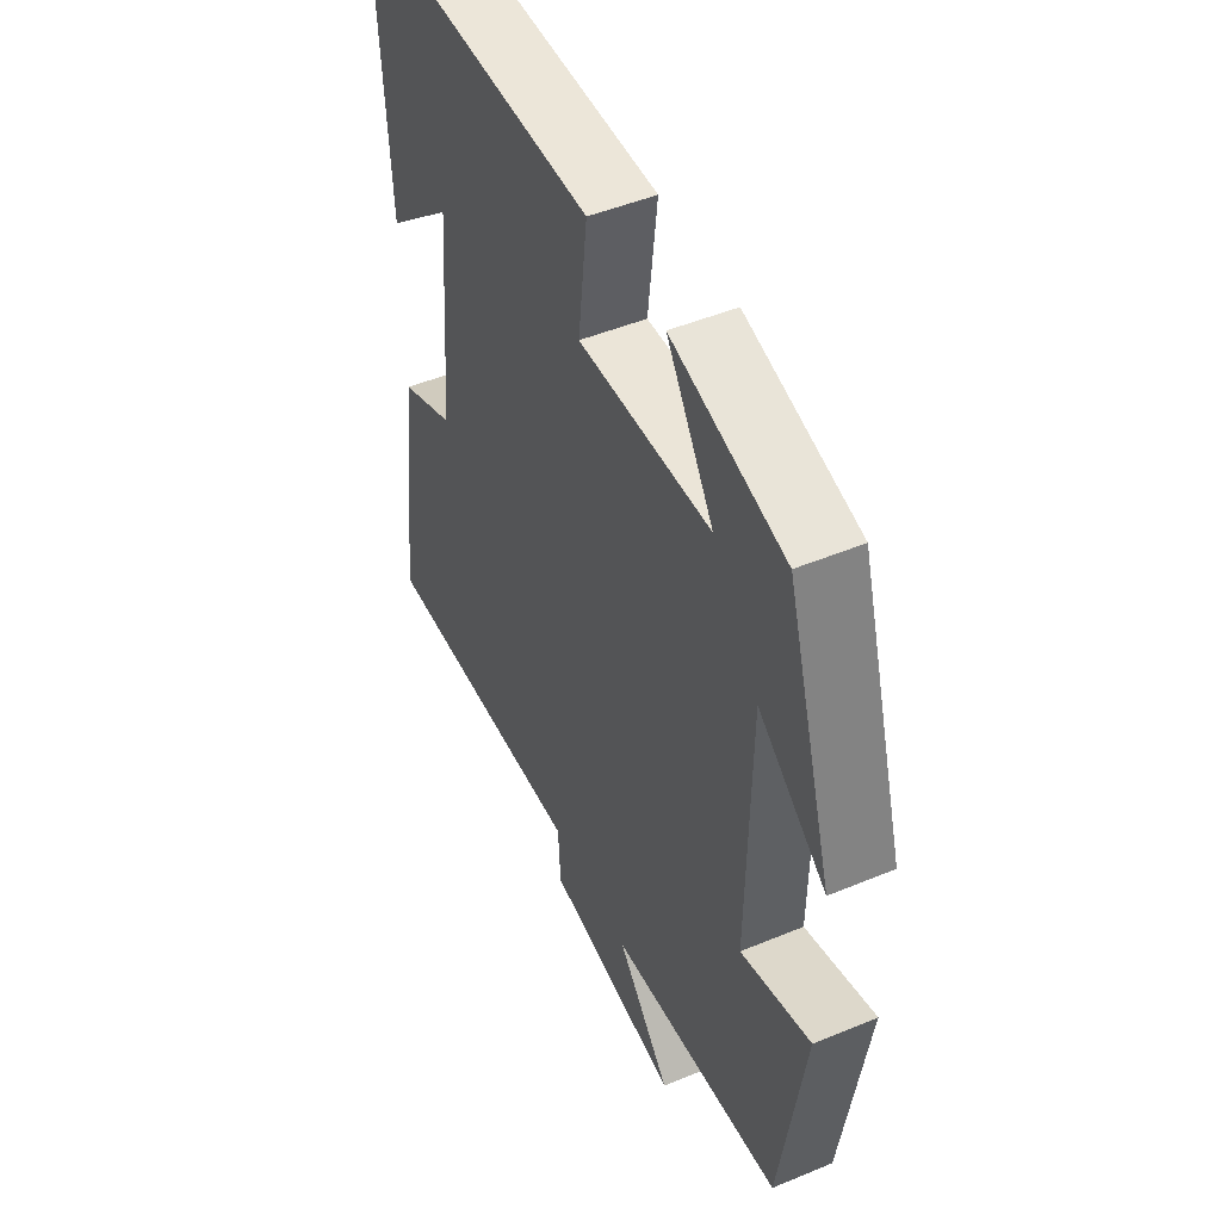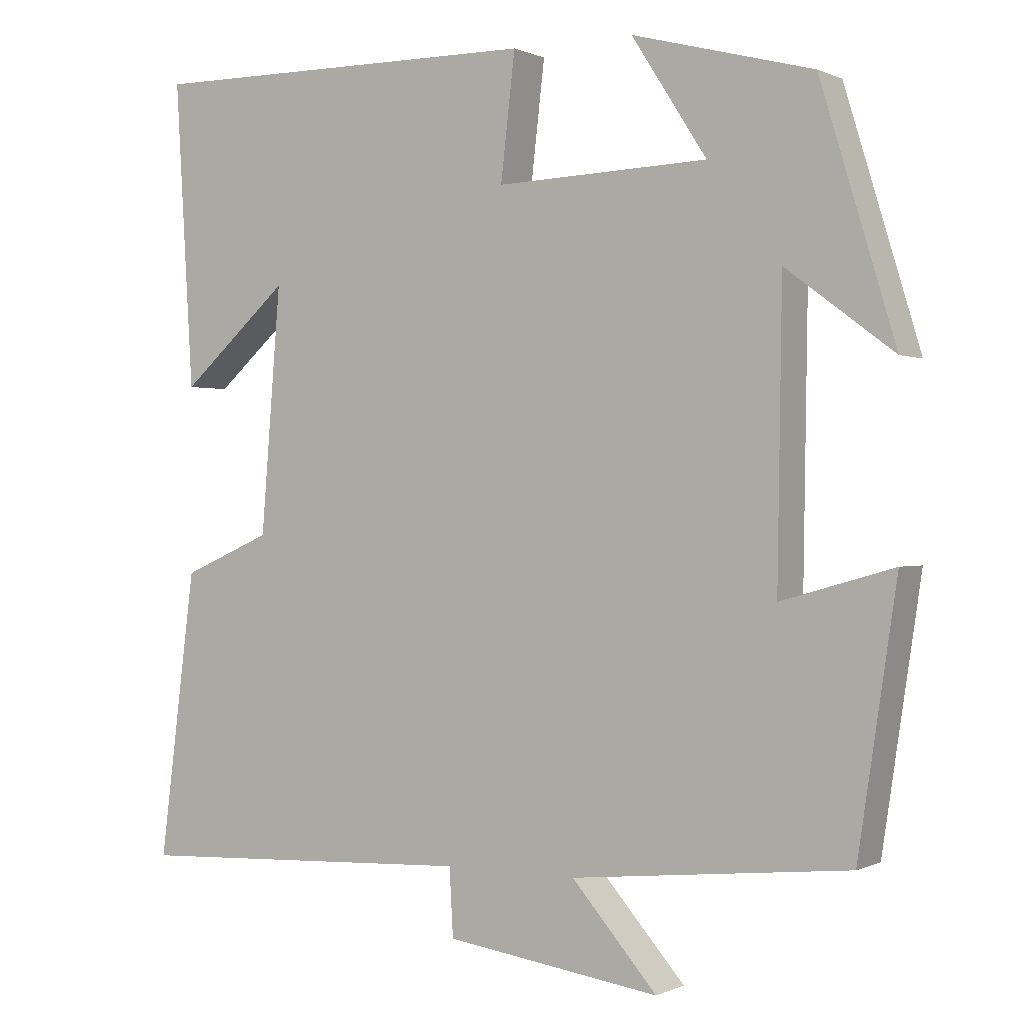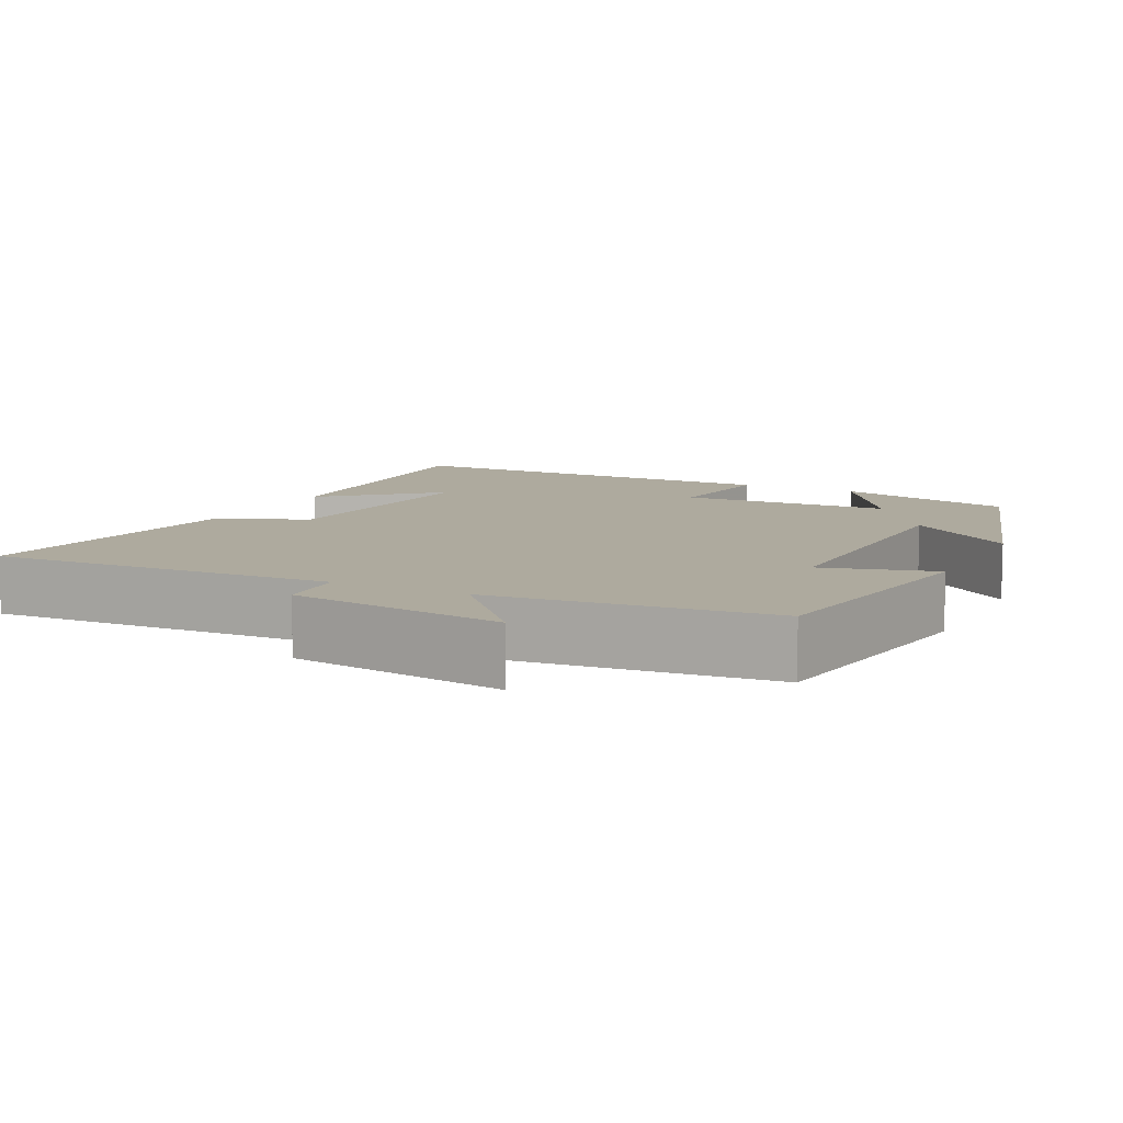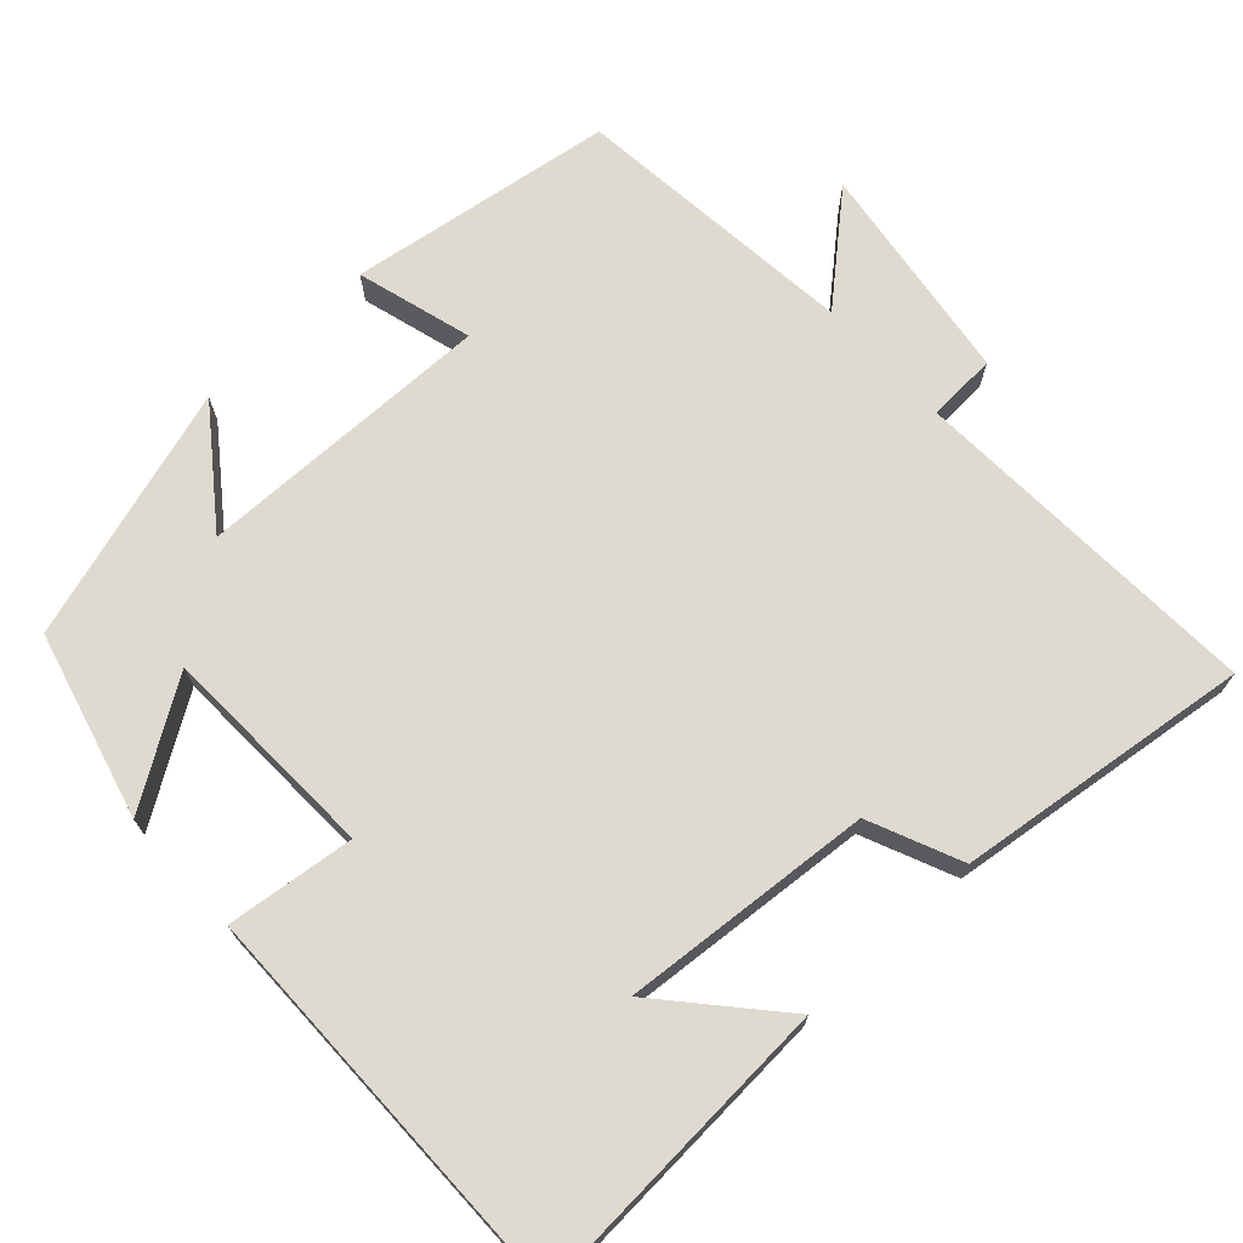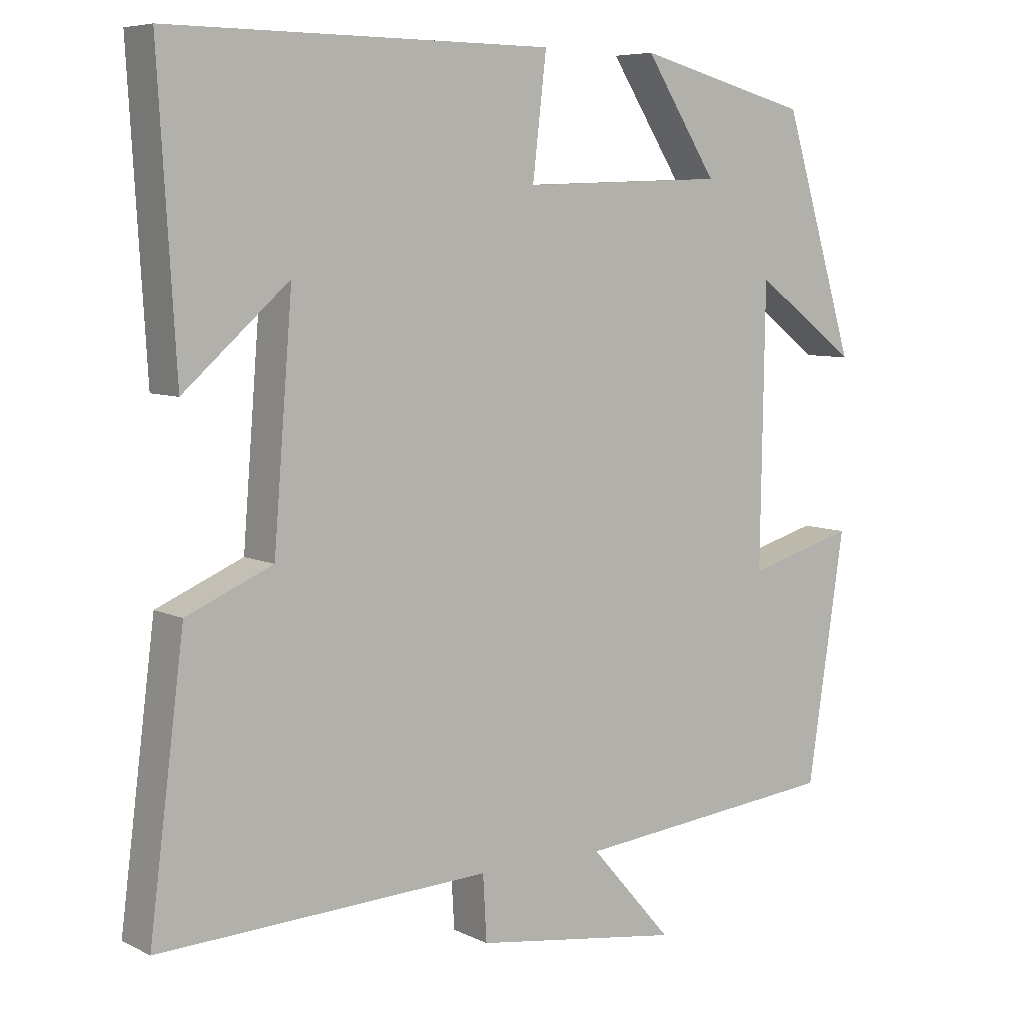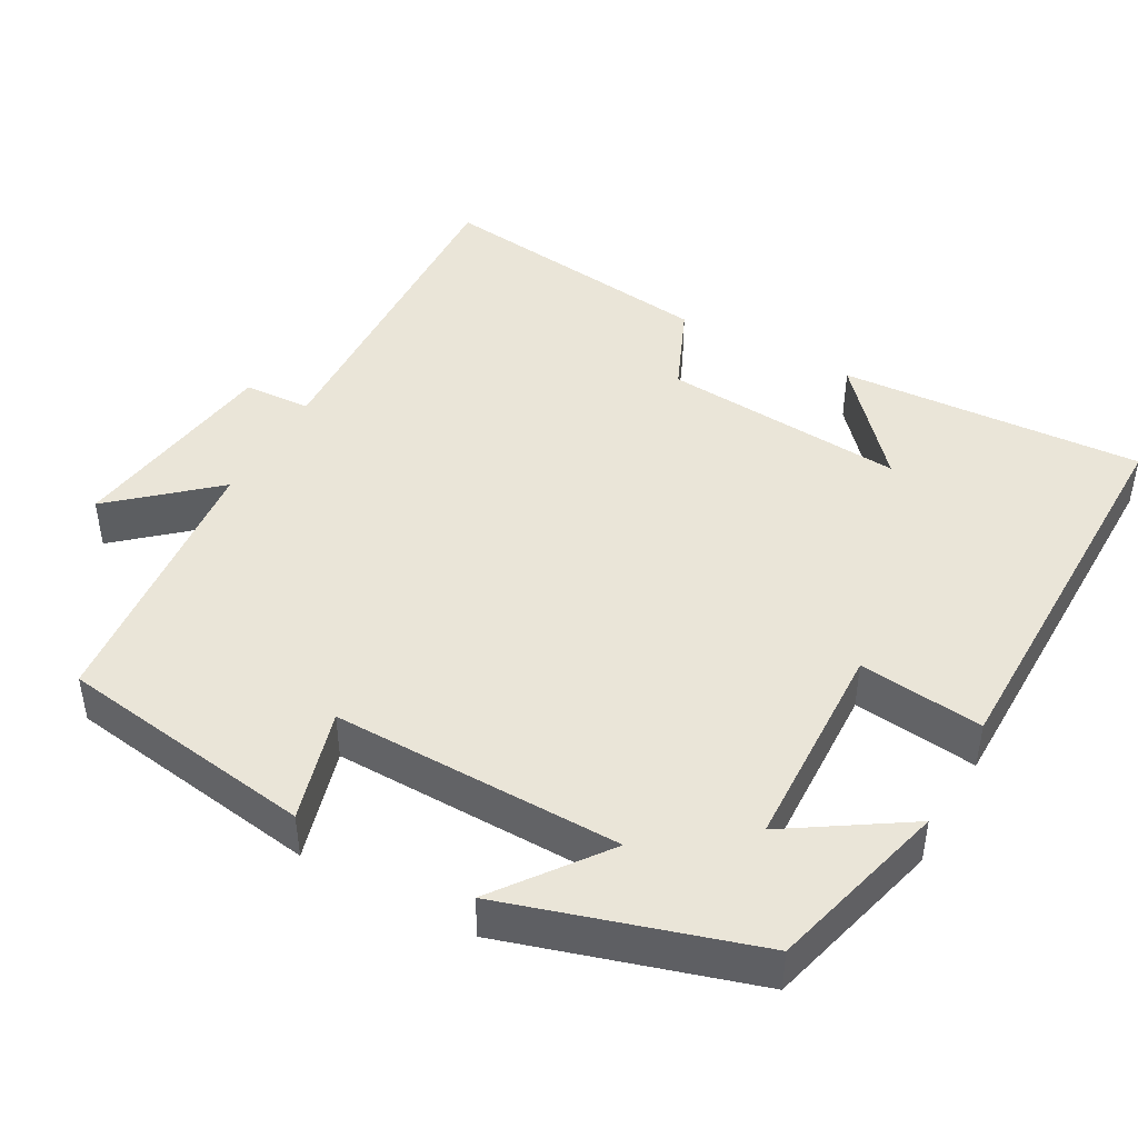
<metadata>
{"format":"obj","ext":"obj","renderer":"f3d","projection":"perspective","resolution":1024,"background":"white","views":[{"elev":48.3,"azim":-114.9,"up":"+Z"},{"elev":0.2,"azim":-148.4,"up":"+Z"},{"elev":9.2,"azim":-153.4,"up":"+Y"},{"elev":70.9,"azim":47.3,"up":"+Y"},{"elev":6.9,"azim":144.1,"up":"+Z"},{"elev":44.6,"azim":-61.0,"up":"+Y"}]}
</metadata>
<code>
v -0.401 0.07 0.437
v -0.163 0.07 0.5
v -0.262 0.07 0.346
v 0.018 0.07 0.336
v -0.001 0.07 0.5
v 0.524 0.07 0.504
v 0.5 0.07 0.102
v 0.356 0.07 0.229
v 0.382 0.07 -0.093
v 0.5 0.07 -0.144
v 0.548 0.07 -0.521
v 0.093 0.07 -0.5
v 0.088 0.07 -0.589
v -0.196 0.07 -0.629
v -0.083 0.07 -0.5
v -0.449 0.07 -0.462
v -0.5 0.07 -0.122
v -0.352 0.07 -0.164
v -0.358 0.07 0.218
v -0.5 0.07 0.112
v -0.401 0 0.437
v -0.163 0 0.5
v -0.262 0 0.346
v 0.018 0 0.336
v -0.001 0 0.5
v 0.524 0 0.504
v 0.5 0 0.102
v 0.356 0 0.229
v 0.382 0 -0.093
v 0.5 0 -0.144
v 0.548 0 -0.521
v 0.093 0 -0.5
v 0.088 0 -0.589
v -0.196 0 -0.629
v -0.083 0 -0.5
v -0.449 0 -0.462
v -0.5 0 -0.122
v -0.352 0 -0.164
v -0.358 0 0.218
v -0.5 0 0.112
f 1 2 3
f 20 1 3
f 19 20 3
f 18 19 3 4
f 15 16 17 18
f 15 18 4
f 12 13 14 15
f 12 15 4
f 9 10 11 12
f 8 9 12 4
f 6 7 8
f 4 5 6 8
f 23 22 21
f 23 21 40
f 23 40 39
f 24 23 39 38
f 38 37 36 35
f 24 38 35
f 35 34 33 32
f 24 35 32
f 32 31 30 29
f 24 32 29 28
f 28 27 26
f 28 26 25 24
f 1 21 22 2
f 2 22 23 3
f 3 23 24 4
f 4 24 25 5
f 5 25 26 6
f 6 26 27 7
f 7 27 28 8
f 8 28 29 9
f 9 29 30 10
f 10 30 31 11
f 11 31 32 12
f 12 32 33 13
f 13 33 34 14
f 14 34 35 15
f 15 35 36 16
f 16 36 37 17
f 17 37 38 18
f 18 38 39 19
f 19 39 40 20
f 20 40 21 1

</code>
